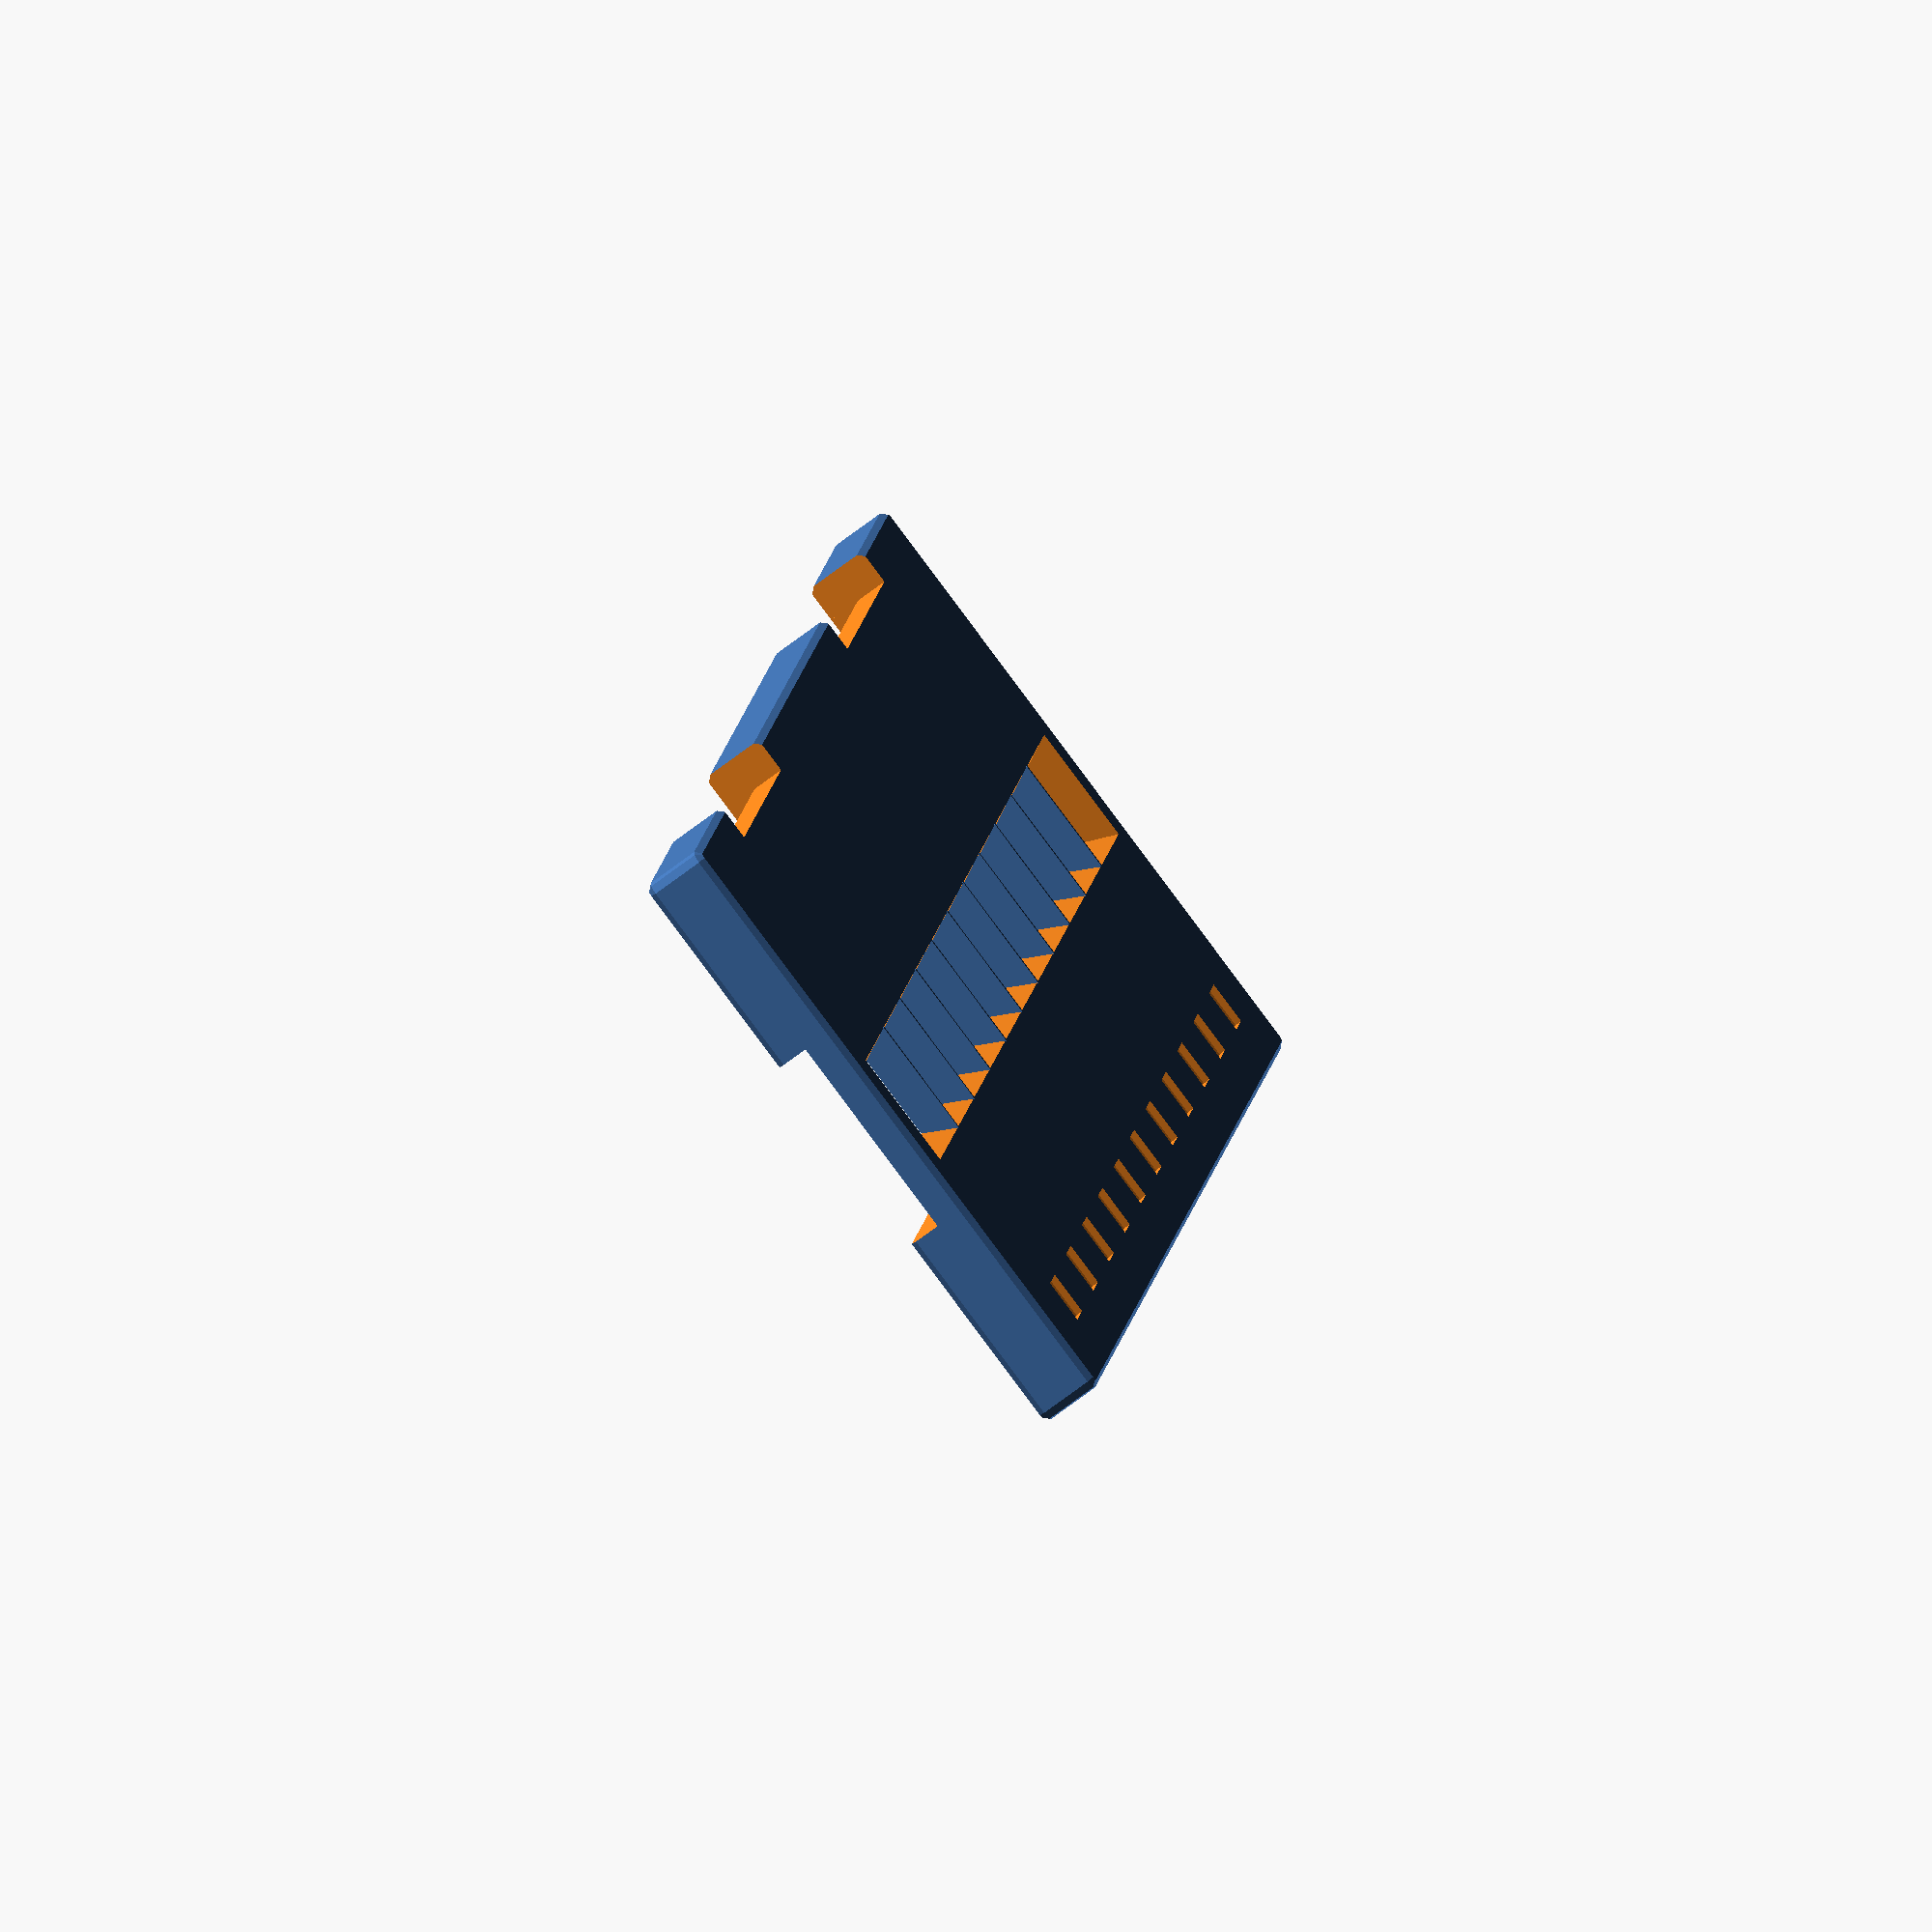
<openscad>
// -*- mode: SCAD ; c-file-style: "ellemtel" ; coding: utf-8 -*-
//
// Holder to scan Minox film strips with a Reflecta ProScan 10T
//
// © 2018 Roland Sieker <ospalh@gmail.com>
// Licence: CC-BY-SA 4.0


// Customizer-code rausgenommen. Hier gibt’s nicht viel zu verstellen.

// Teile wieder rein. Das preview, stack, print ist gut.
// … to preview. You will get all parts when you click “Create Thing”.
part = "halter"; // [halter: Filmhalter, einsatz: Klemmeinsatz]


// Auf false schalten, ums STL zu erzeugen
preview = true;


// Ausser vielleicht den Filmstreifengrößen.

// *******************
// These are for Minox
// *******************
// Comment them out for 110
w_streifen = 9.2;
w_bild = 8;
l_bild = 13.1;
bilder_ps = 11;

// // ********************
// // Try this set for 110
// // ********************
// // Uncomment these in for 110
// w_streifen = 16;
// w_bild = 14; // Nominally 13. This should work out
// l_bild = 25.4;
// // Total pitch, picture plus number and hole. Measured. Might be exactly
// // 25.4 mm, as the format was made by Americans.
// bilder_ps = 7;
// // The strips i got were all 5. Otoh, the 135 holder you get with the
// // scanner has 6 holes and the strips i have all have 4. So, +2.

// Größen des Halters.

// Länge == Maß in Richtung des Filmlaus.
// Höhe == Maß normal zum Film
// Breite oder Weite == Maß in Richtung Filmkante zu Filmkante

// Die beiden wichtigen. Wenn diese falsch sind passt’s nicht oder wackelt.
h_ue_a = 6;  // Höhe über alles
w_gesamt = 59;  // Gesamtbreite
r_r = 1;  // Rundungsradius

// Auch wichtig:
l_zk = 4;  // Länge Zentrierkerbe
b_zk = 4;  // Breite Zentrierkerbe
h_zk = 1.2;  // Tiefe der Zentrierkerbe
w_zk = 1;  // Wand bzw Abstand der Zentrierkerbe vom Rand

l_griff = 30;
o_griff = 20;
w_rand = 3;

// Halbwegs wichtig
h_nut = 0.8;  // Tiefe für Stücke, auf denen der Film nicht aufliegt
h_steg = 0.6;  // Höhe für Stücke, die den Film zentrieren.
w_steg = 2;  // Breite für Stücke, die den Film zentrieren.




l_filmsteg = 0.4;
// Steg zwischen zwei Bildern. Ein mal rüber mit der Düse sollte funktionieren.


// Größen der Haltemagnete
d_mag = 2;
h_mag = 1;

// Zahl der Haltemagnete

h_ue_mag = 0.4;
// Zwei Schichten über den Magneten sollte reichen, sie im Zaum zu halten

w_schraeg = 1.5;  // Breite der Abschrägung rund um die Filmfenster




// *******************************************************
// Extra parameters. These can be changed reasonably safely.


w = 1.8;  // Wall width
p = 1.2;  // Bottom, top plate height
c = 0.4;  // Clearance
angle = 60; // Overhangs much below 60° are a problem for me

// *******************************************************
// Some shortcuts. These shouldn’t be changed

tau = 2 * PI;  // π is still wrong. τ = ⌀ ÷ r

xy_factor = 1/tan(angle);
// To get from a height to a horizontal width inclined correctly
z_factor = tan(angle);  // The other way around

some_distance = 1.2 * w_gesamt;
ms = 0.01;  // Muggeseggele.

// fn for differently sized objects and fs, fa; all for preview or rendering.
pna = 40;
pnb = 15;
pa = 5;
ps = 1;
rna = 180;
rnb = 30;
ra = 1;
rs = 0.1;
function na() = (preview) ? pna : rna;
function nb() = (preview) ? pnb : rnb;
$fs = (preview) ? ps : rs;
$fa = (preview) ? pa : ra;

l_fenster = l_bild * bilder_ps;
l_rand = 2 * w_steg + w_schraeg;
l_ue_a =  l_fenster + 2*l_rand;
w_einsatz = w_bild + 2 * l_rand;
h_bd = h_ue_a/2;  // Höhe Boden oder Deckel

to_griff = l_ue_a/2 - o_griff - l_griff/2;



// *******************************************************
// End setup




// *******************************************************
// Generate the parts


// print_part();
filmhalter();
// einsatz();
// preview_parts();
// stack_parts();



module print_part()
{
   if ("halter" == part)
   {
      filmhalter();
   }
   if ("einsatz" == part)
   {
      einsatz();
   }
}

module preview_parts()
{
   filmhalter();
   translate([0, some_distance, 0])
   {
      einsatz();
   }
}

module stack_parts()
{
   // intersection()
   {
      color("yellow")
      {
         filmhalter();
      }
      translate([0,0,h_ue_a + ms])
      {
         rotate([0,180,0])
         {
            color("red")
            {
               einsatz();
            }
         }
      }
   }
}

// *******************************************************
// Code for the parts themselves


module filmhalter()
{
   difference()
   {
      basis_filmhalter();
      fenster();
      magnetausschnitte(0);
      kerben();
   }
   fensterstege();
   bodenstege();
}

module einsatz()
{
   difference()
   {
      union()
      {
         difference()
         {
            basis_einsatz();
            fenster();
         }
         fensterstege();
      }
      einsatzausschnitte();
      // magnetausschnitte(d_mag/2);
      magnetausschnitte(0);
   }

}


module basis_filmhalter()
{
   translate([0,0,h_bd])
   {
      difference()
      {
         massiver_halter();
         einsatz_ausschnitt(c);
      }
   }
}


module basis_einsatz()
{
   translate([0,0,h_bd])
   {
      intersection()
      {
         massiver_halter();
         rotate([0,180,0])
         {
            einsatz_ausschnitt(0);
         }
      }
   }

}

module massiver_halter()
{
   hull()
   {
      vosp();
      mirror([0,0,1])
      {
         vosp();
      }
   }

   module vosp()
   {
      tosp();
      mirror([0,1,0])
      {
         tosp();
      }
   }
   module tosp()
   {
      osp();
      mirror([1,0,0])
      {
         osp();
      }

   }

   module osp()
   {
      translate([l_ue_a/2-r_r, w_gesamt/2-r_r, h_ue_a/2-r_r])
      {
         sphere(r=r_r);
      }
   }
}


module einsatz_ausschnitt(ec)
{
   translate([0, 0, h_ue_a])
   {
      cube([l_ue_a+2*ms, w_einsatz + ec, 2*h_ue_a], center=true);
      grip_cut();
      mirror()
      {
         grip_cut();
      }
   }
   module grip_cut()
   {
      translate([to_griff, 0, 0])
      {
         cube([l_griff + ec, w_gesamt + 2*ms, 2*h_ue_a], center=true);
         translate([0, -w_gesamt/2, 0])
         {
            cube([l_griff + ec, 2*w_rand+2*ec, 4*h_ue_a], center=true);
         }
      }
   }
}

module fenster()
{
   translate([0, 0, h_bd])
   {
      hull()
      {
         translate([0,0,-0.5+ms])
         {
            cube([l_fenster, w_bild, 1], center=true);
         }
         translate([0,0,-h_bd-0.5-ms])
         {
            cube(
               [l_fenster+2*w_schraeg, w_bild+2*w_schraeg, 1], center=true);
         }
      }

   }
}


module magnetausschnitte(mo)
{
   magnetausschnitt(1, 1, mo);
   magnetausschnitt(-1, 1, mo);
   magnetausschnitt(1, -1, mo);
   magnetausschnitt(-1, -1, mo);
}

module magnetausschnitt(xf, yf, mo)
{
   yo_mag = w_einsatz/2 + (w_gesamt - w_einsatz)/4;
   // Mittig in den Griffen.
   translate(
      [xf * (to_griff - mo), yf * (yo_mag-mo), h_bd - h_mag-c - h_ue_mag])
   {
      cylinder(d=d_mag+c, h=h_mag+c);
   }
}

module bodenstege()
{
   bodensteg();
   rotate(180)
   {
      bodensteg();
   }
   module bodensteg()
   {
      translate([0, 0, -ms+h_steg/2+h_bd])
      {
         translate([0,w_steg/2+w_streifen/2+c/2,0])
         {
            cube([l_fenster, w_steg, h_steg], center=true);
         }
      }
   }
}

module einsatzausschnitte()
{
   ausschnitt();
   rotate(180)
   {
      ausschnitt();
   }
   module ausschnitt()
   {
      translate([0, 0, h_bd + ms-h_nut/2])
      {
         translate([0,w_steg/2+w_streifen/2+c/2,0])
         {
            cube([l_fenster+2*c, w_steg+c, h_nut], center=true);
         }
      }
   }
}


module fensterstege()
{
   for (i=[1:bilder_ps-1])
   {
      translate([-l_fenster/2 + i * l_bild, 0, h_bd/2-ms])
      {
         cube([l_filmsteg, w_bild+2*w_schraeg + 2*ms ,h_bd], center=true);
      }
   }
}

module kerben()
{
   // Den Radius der Zentrierkerbe kann mensch per Pythagoras bestimmen.
   // Hypothenuse = r_zk
   // 1. Kathete = l_zk/2
   // 2. Kathete = r_zk - h_zk
   // h_zk > 0
   // r_zk * r_zk = l_zk * l_zk / 4 + r_zk * r_zk - 2 * r_zk * h_zk + h_zk * h_zk
   // 0 = l_zk * l_zk / 4 - 2 * r_zk * h_zk + h_zk * h_zk
   // 2 * r_zk * h_zk =
   r_zk = (l_zk * l_zk / 4 + h_zk * h_zk) / (2 * h_zk);
   for (i=[0:bilder_ps-1])
   {
      translate(
         [-l_fenster/2 + i * l_bild + l_bild/2,
          w_gesamt/2 - b_zk - w_zk, h_zk-r_zk])
      {
         rotate([90,0,0])
         {
            cylinder(r=r_zk, h=b_zk);
         }
      }
   }

}

</openscad>
<views>
elev=250.7 azim=79.9 roll=52.7 proj=o view=solid
</views>
